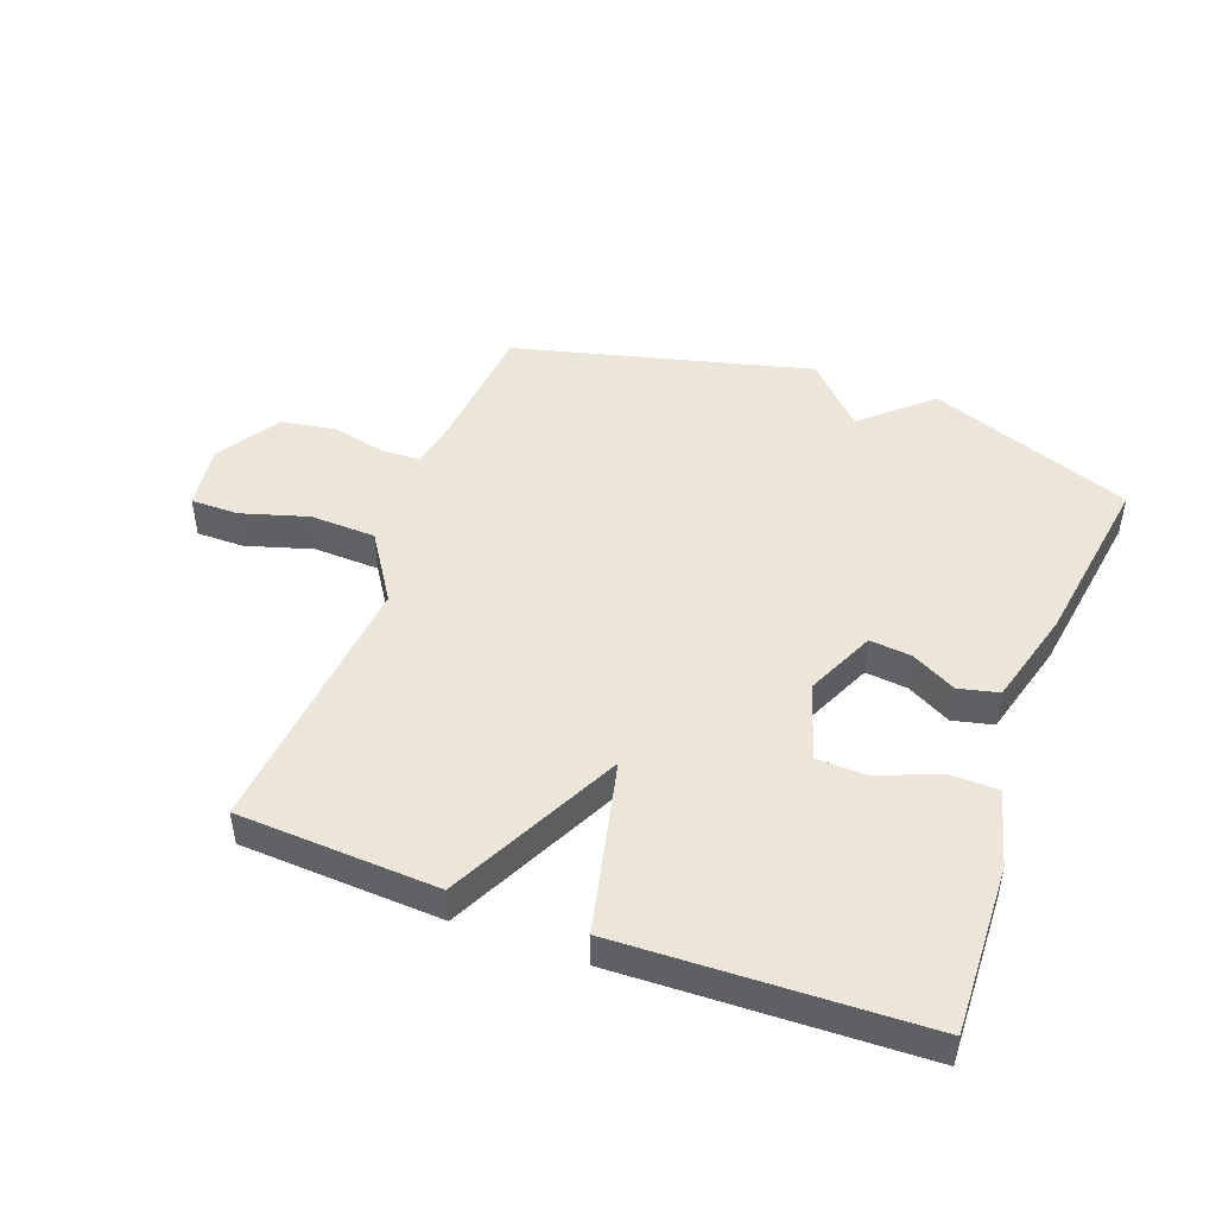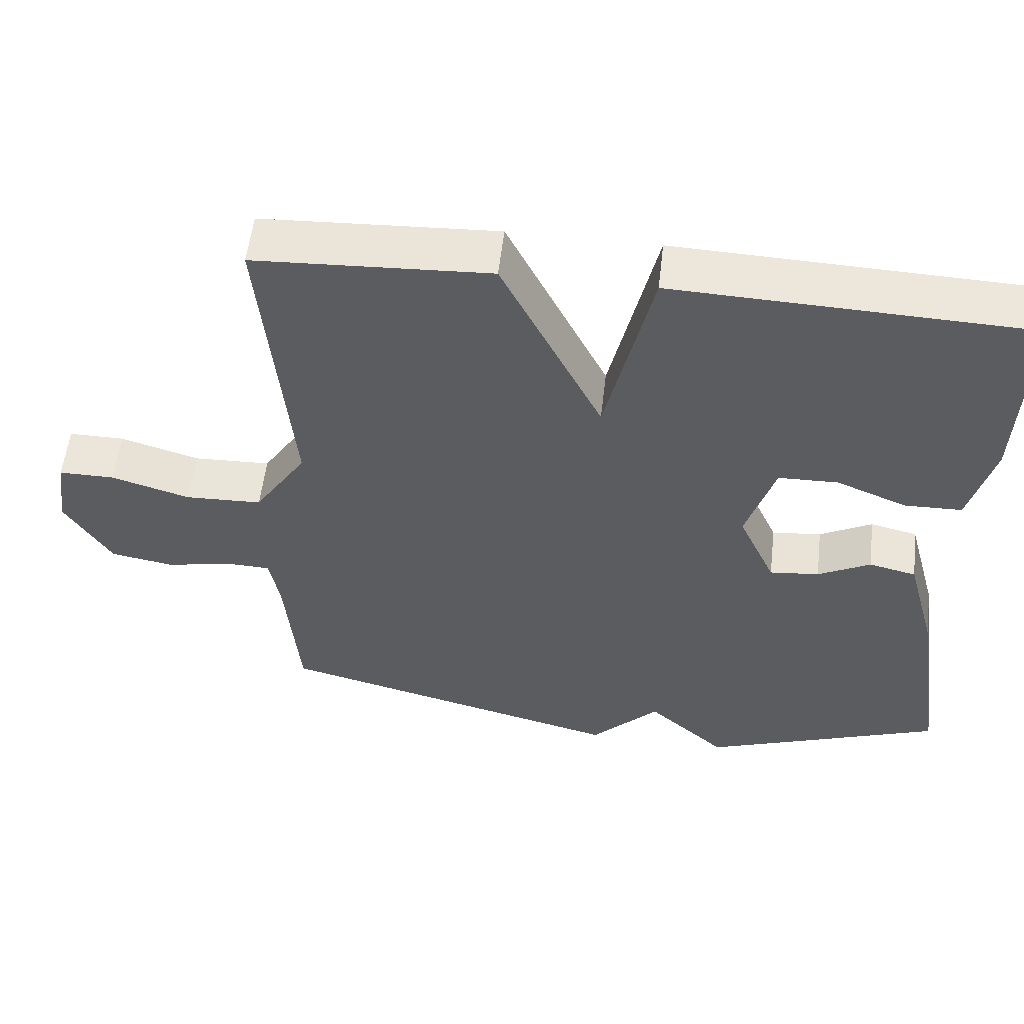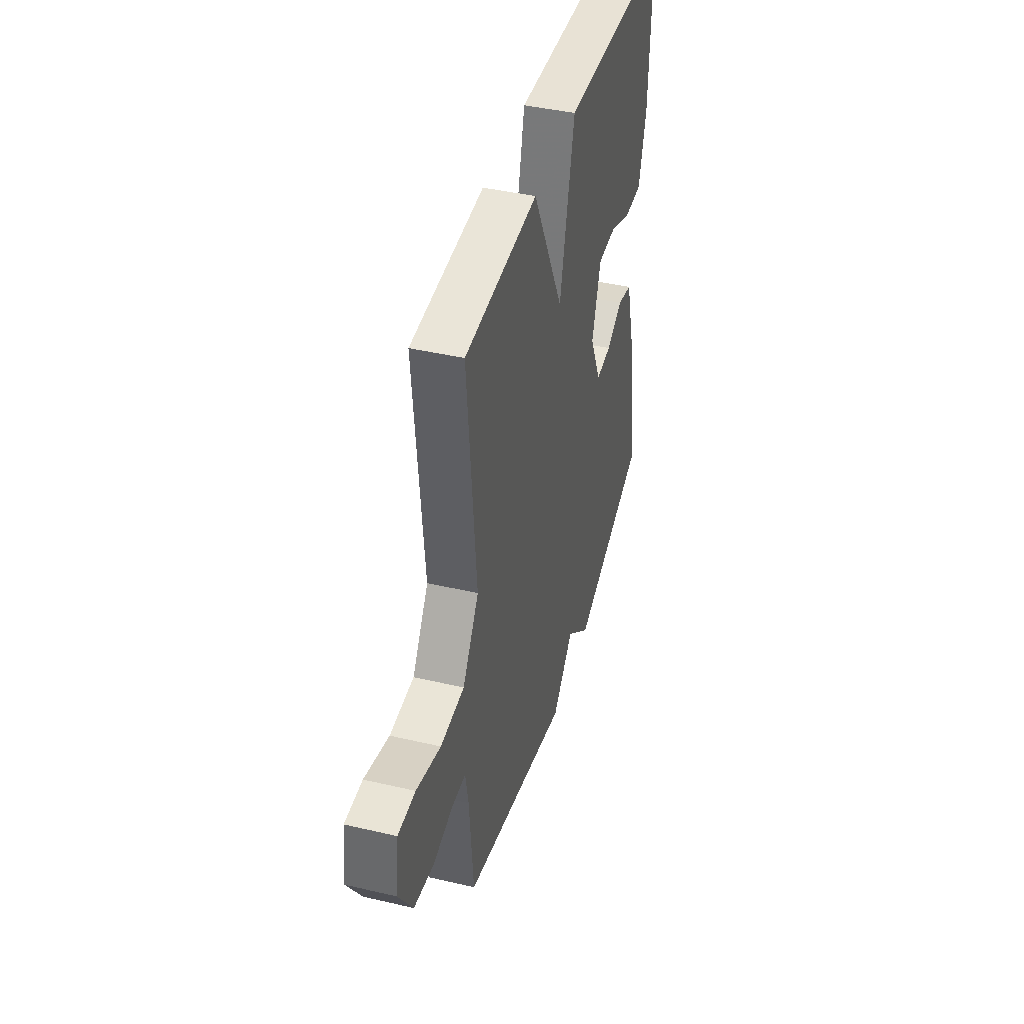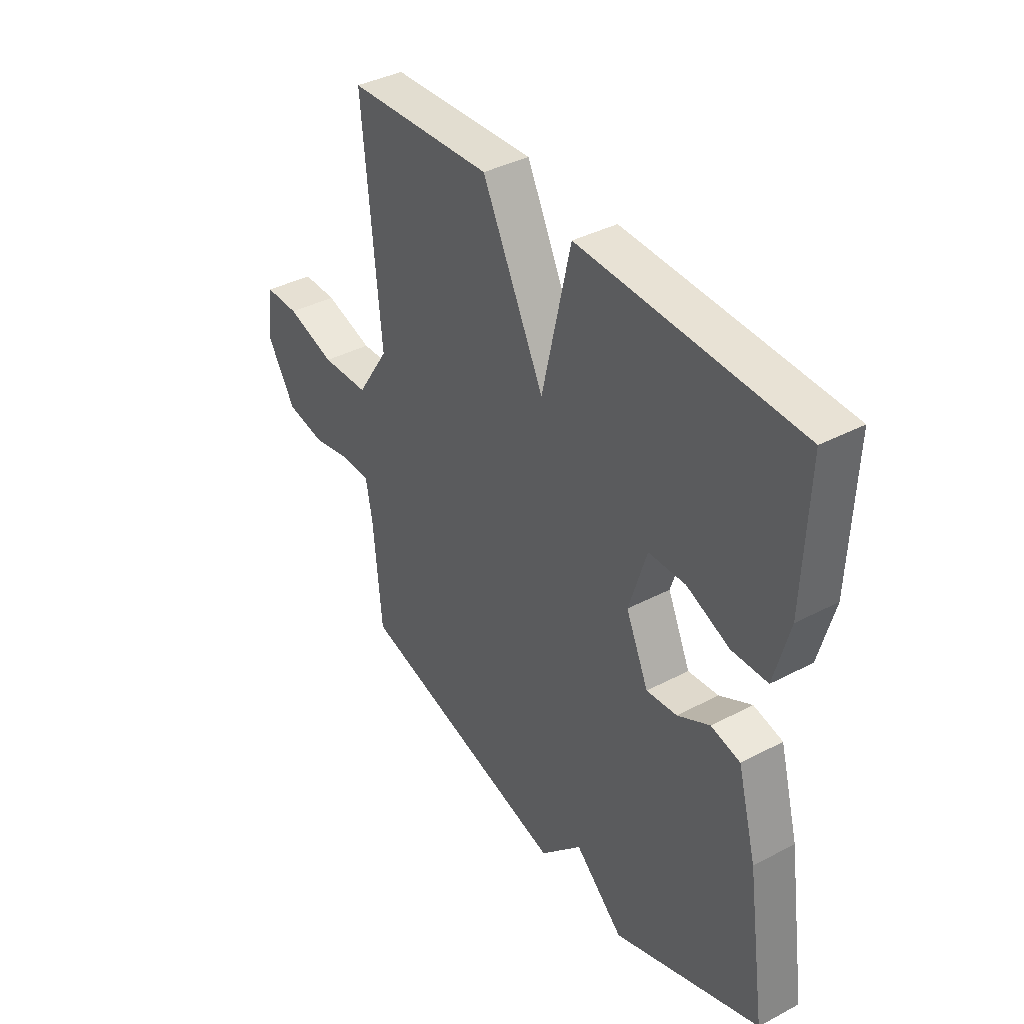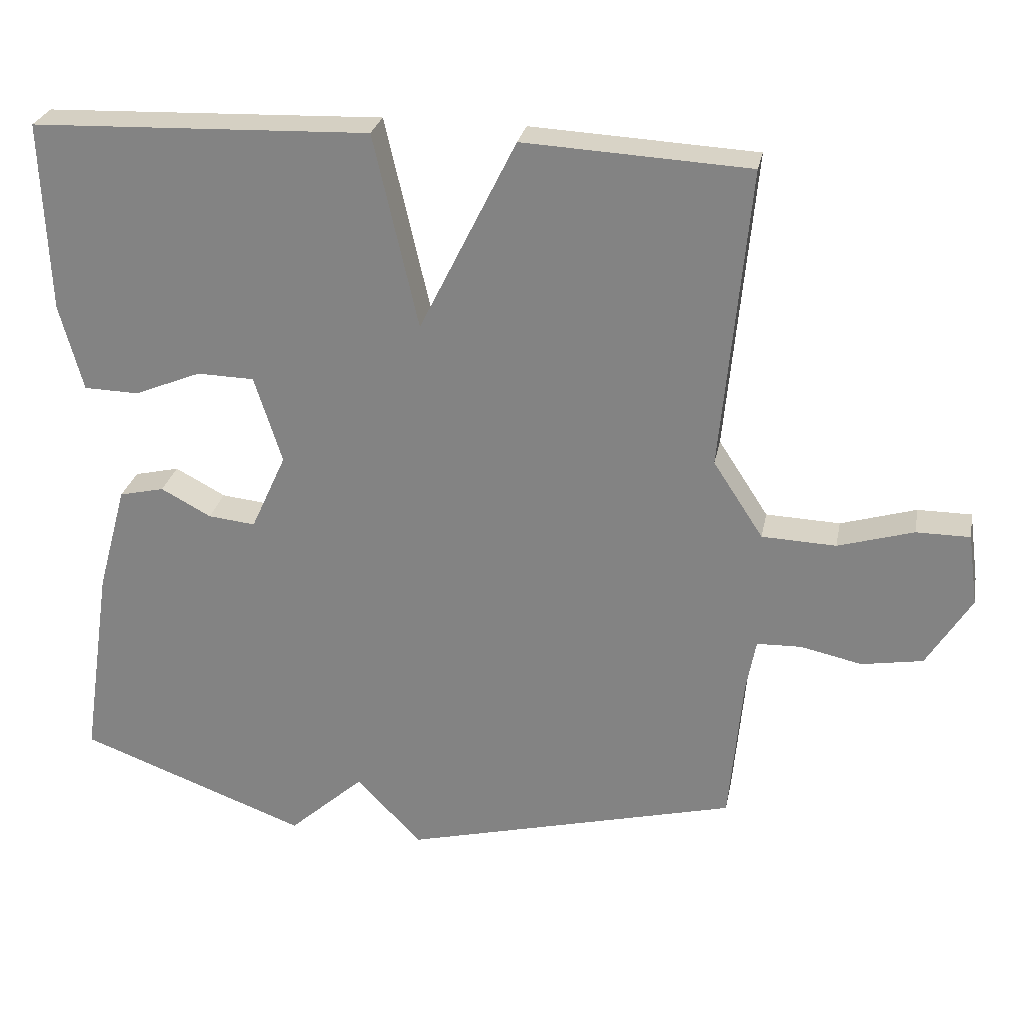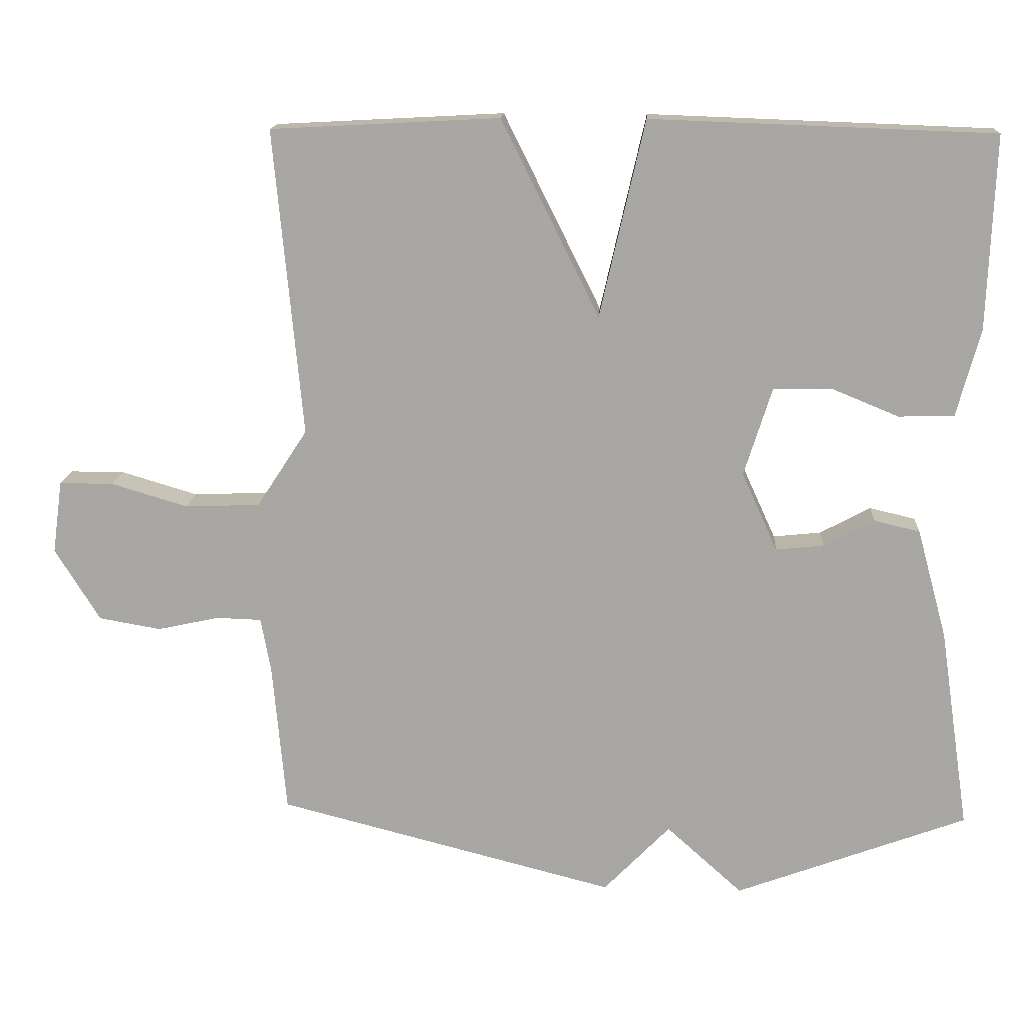
<metadata>
{"format":"obj","ext":"obj","renderer":"f3d","projection":"perspective","resolution":1024,"background":"white","views":[{"elev":47.4,"azim":20.3,"up":"+Y"},{"elev":55.4,"azim":6.6,"up":"+Z"},{"elev":42.6,"azim":-74.4,"up":"+Z"},{"elev":38.5,"azim":56.4,"up":"+Z"},{"elev":27.0,"azim":-169.0,"up":"+Z"},{"elev":15.0,"azim":3.5,"up":"+Z"}]}
</metadata>
<code>
v -0.5 0.07 0.5
v -0.18 0.07 0.517
v -0.043 0.07 0.242
v 0.02 0.07 0.517
v 0.5 0.07 0.5
v 0.49 0.07 0.23
v 0.457 0.07 0.107
v 0.379 0.07 0.105
v 0.284 0.07 0.144
v 0.203 0.07 0.142
v 0.164 0.07 0.018
v 0.214 0.07 -0.092
v 0.281 0.07 -0.085
v 0.352 0.07 -0.047
v 0.416 0.07 -0.062
v 0.458 0.07 -0.216
v 0.5 0.07 -0.5
v 0.175 0.07 -0.621
v 0.068 0.07 -0.525
v -0.025 0.07 -0.621
v -0.5 0.07 -0.5
v -0.519 0.07 -0.288
v -0.533 0.07 -0.212
v -0.596 0.07 -0.21
v -0.683 0.07 -0.229
v -0.77 0.07 -0.214
v -0.833 0.07 -0.112
v -0.819 0.07 -0.01
v -0.743 0.07 -0.01
v -0.636 0.07 -0.042
v -0.531 0.07 -0.038
v -0.46 0.07 0.071
v -0.5 0 0.5
v -0.18 0 0.517
v -0.043 0 0.242
v 0.02 0 0.517
v 0.5 0 0.5
v 0.49 0 0.23
v 0.457 0 0.107
v 0.379 0 0.105
v 0.284 0 0.144
v 0.203 0 0.142
v 0.164 0 0.018
v 0.214 0 -0.092
v 0.281 0 -0.085
v 0.352 0 -0.047
v 0.416 0 -0.062
v 0.458 0 -0.216
v 0.5 0 -0.5
v 0.175 0 -0.621
v 0.068 0 -0.525
v -0.025 0 -0.621
v -0.5 0 -0.5
v -0.519 0 -0.288
v -0.533 0 -0.212
v -0.596 0 -0.21
v -0.683 0 -0.229
v -0.77 0 -0.214
v -0.833 0 -0.112
v -0.819 0 -0.01
v -0.743 0 -0.01
v -0.636 0 -0.042
v -0.531 0 -0.038
v -0.46 0 0.071
f 28 29 30
f 27 28 30
f 26 27 30
f 25 26 30
f 24 25 30
f 23 24 30 31
f 22 23 31 32
f 21 22 32
f 20 21 32
f 19 20 32
f 17 18 19
f 16 17 19
f 15 16 19
f 14 15 19
f 13 14 19
f 12 13 19
f 19 32 1
f 12 19 1
f 11 12 1
f 7 8 9
f 6 7 9
f 5 6 9
f 4 5 9
f 3 4 9 10
f 1 2 3
f 11 1 3
f 3 10 11
f 62 61 60
f 62 60 59
f 62 59 58
f 62 58 57
f 62 57 56
f 63 62 56 55
f 64 63 55 54
f 64 54 53
f 64 53 52
f 64 52 51
f 51 50 49
f 51 49 48
f 51 48 47
f 51 47 46
f 51 46 45
f 51 45 44
f 33 64 51
f 33 51 44
f 33 44 43
f 41 40 39
f 41 39 38
f 41 38 37
f 41 37 36
f 42 41 36 35
f 35 34 33
f 35 33 43
f 43 42 35
f 1 33 34 2
f 2 34 35 3
f 3 35 36 4
f 4 36 37 5
f 5 37 38 6
f 6 38 39 7
f 7 39 40 8
f 8 40 41 9
f 9 41 42 10
f 10 42 43 11
f 11 43 44 12
f 12 44 45 13
f 13 45 46 14
f 14 46 47 15
f 15 47 48 16
f 16 48 49 17
f 17 49 50 18
f 18 50 51 19
f 19 51 52 20
f 20 52 53 21
f 21 53 54 22
f 22 54 55 23
f 23 55 56 24
f 24 56 57 25
f 25 57 58 26
f 26 58 59 27
f 27 59 60 28
f 28 60 61 29
f 29 61 62 30
f 30 62 63 31
f 31 63 64 32
f 32 64 33 1

</code>
